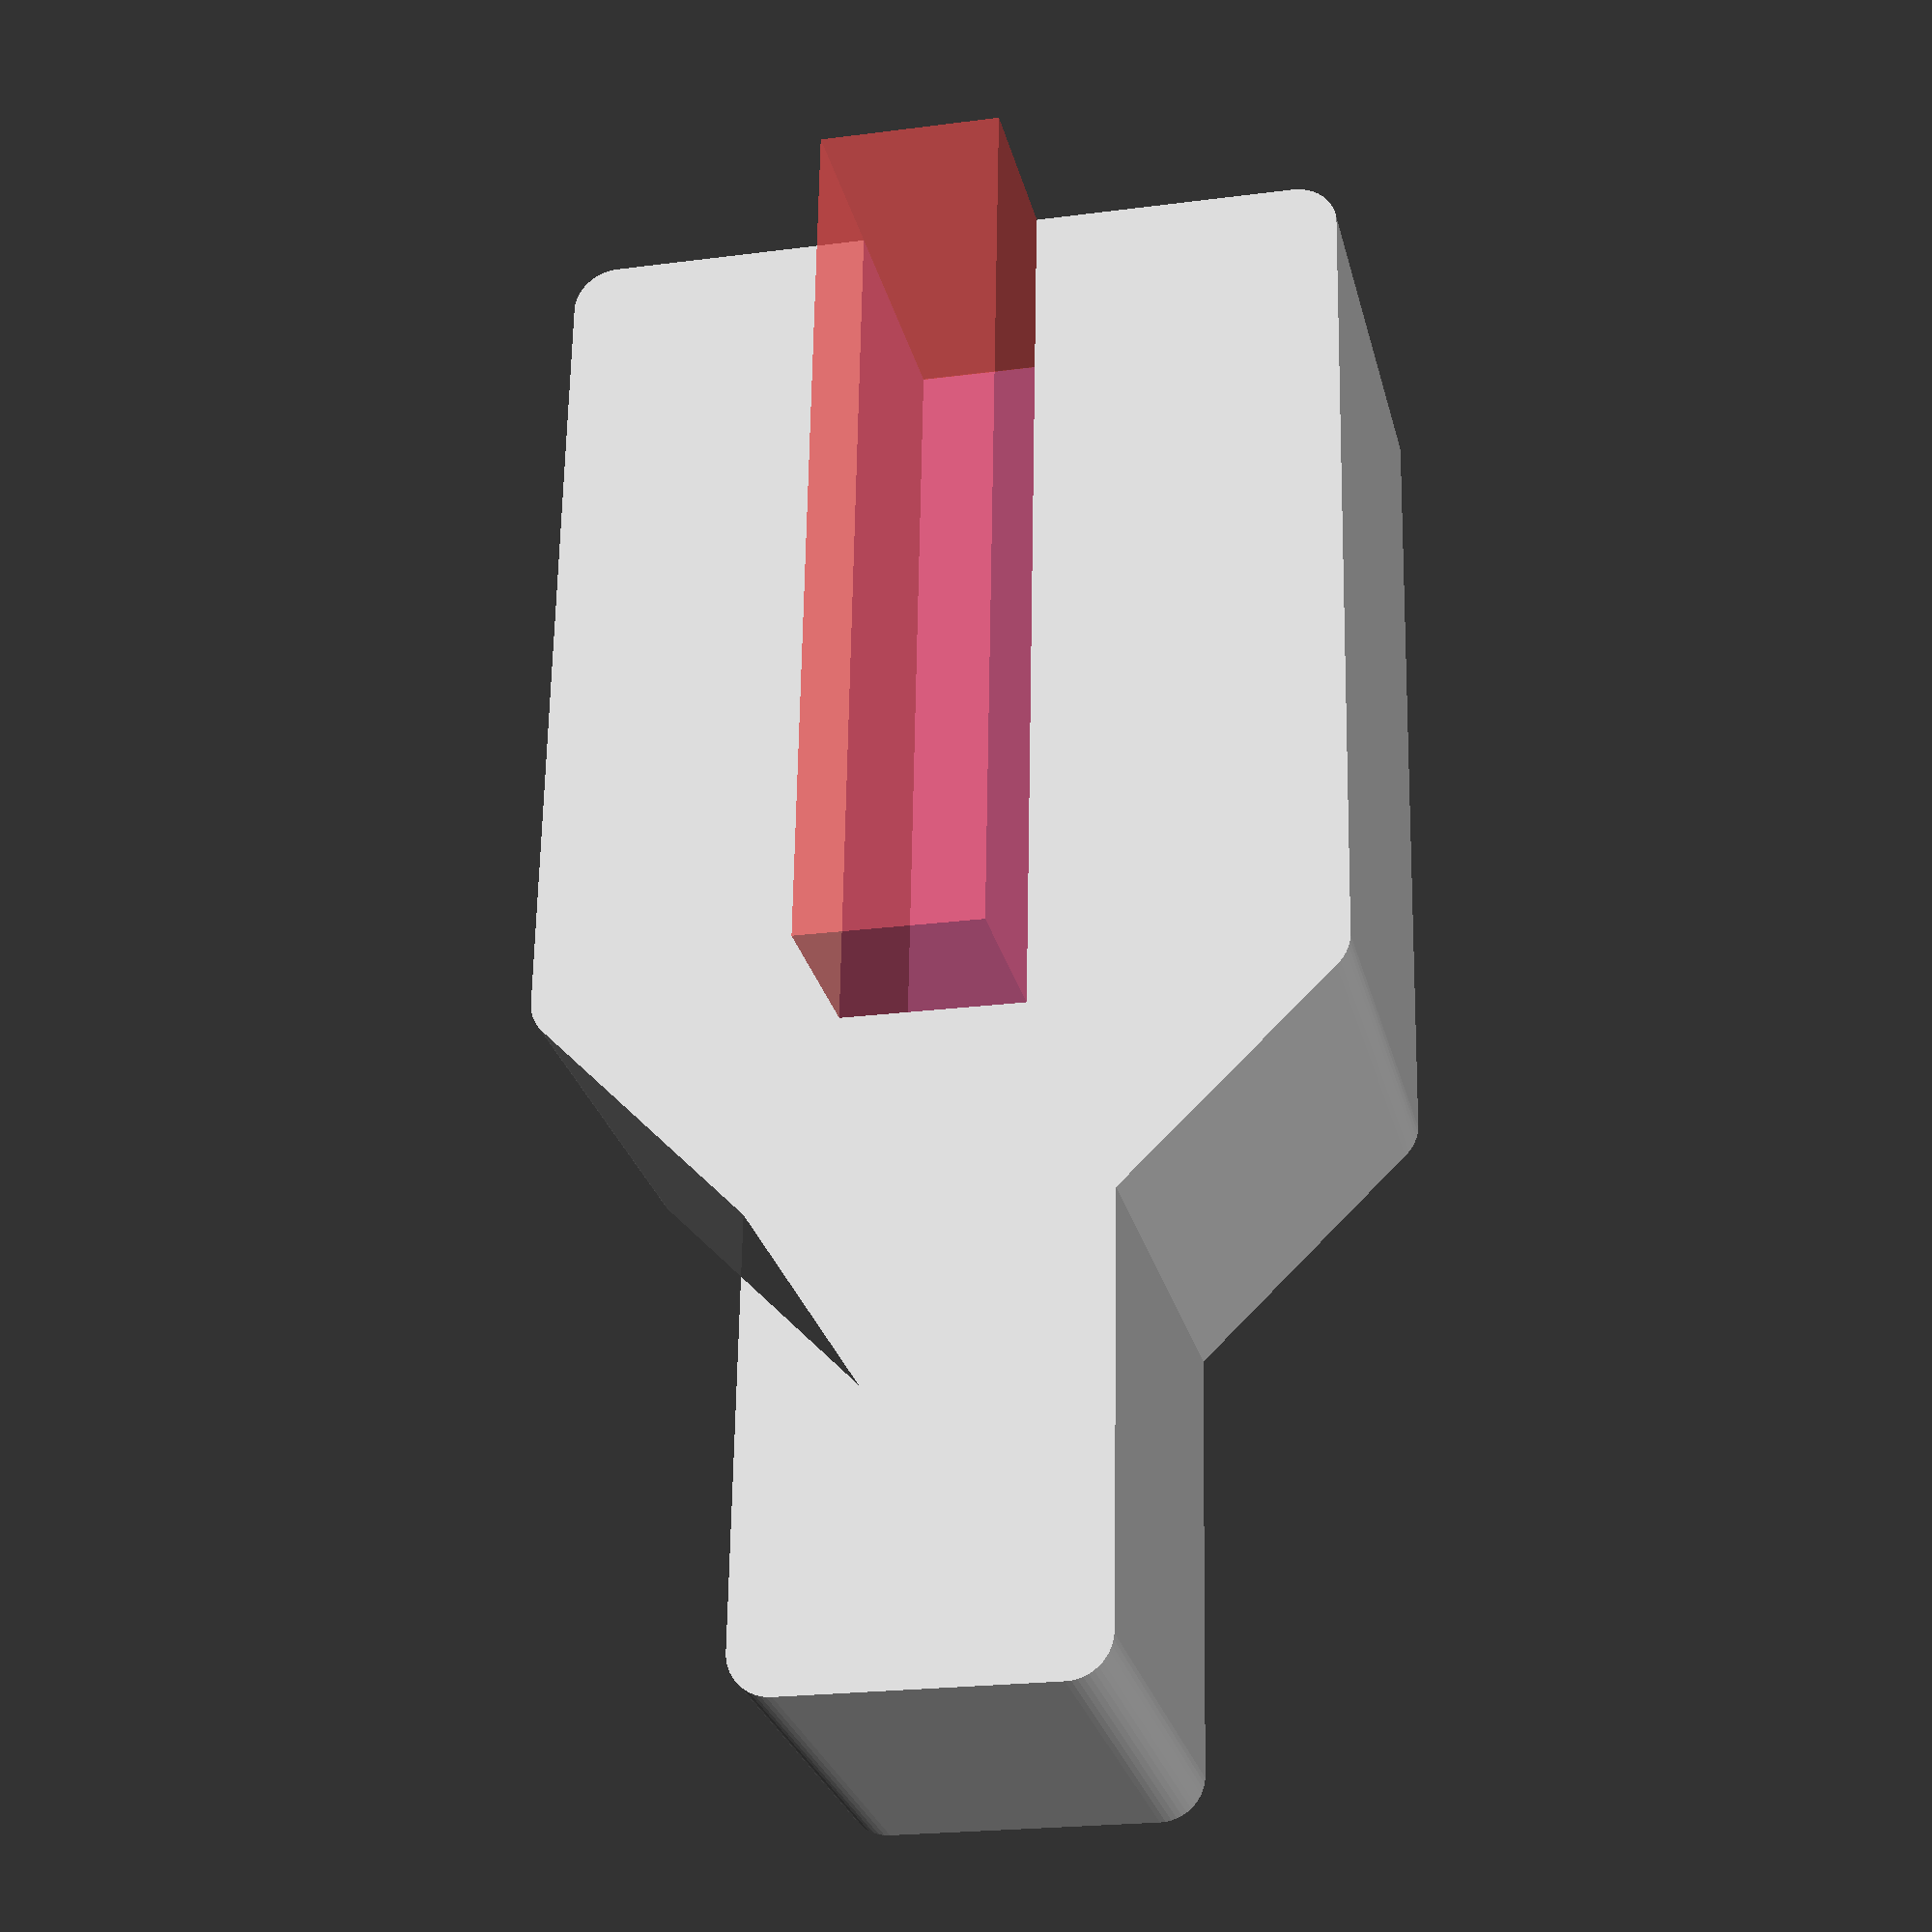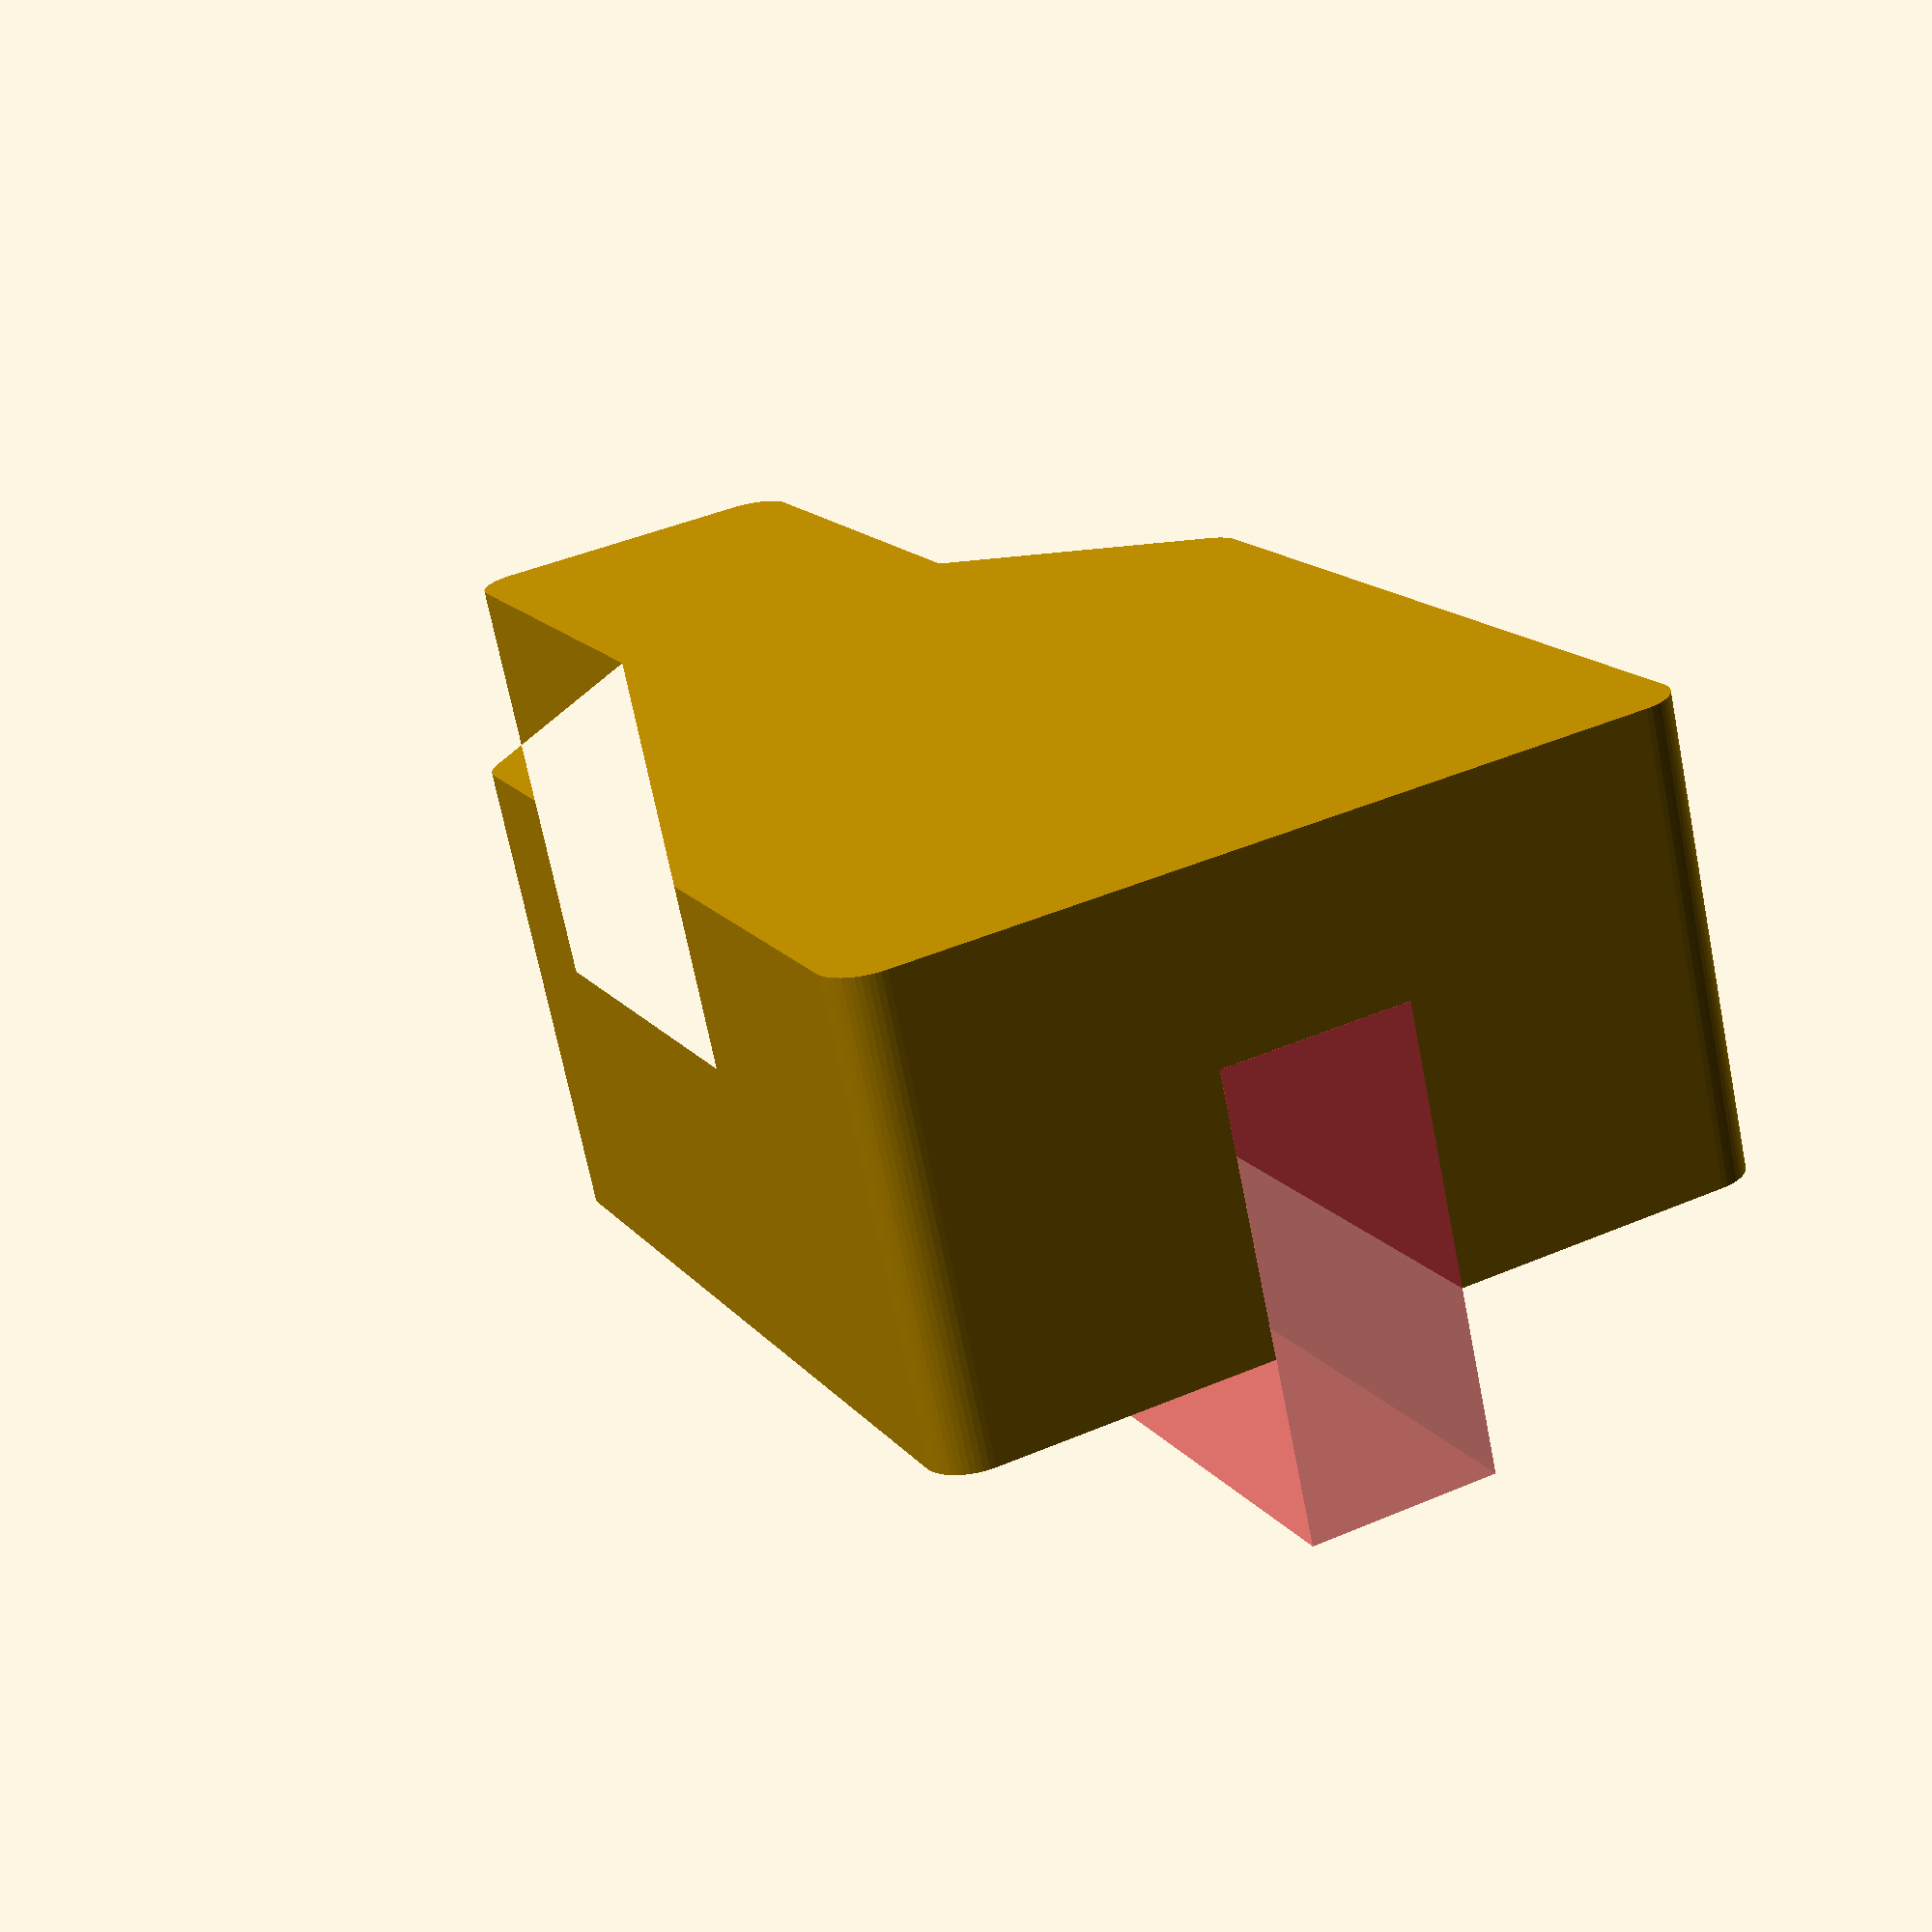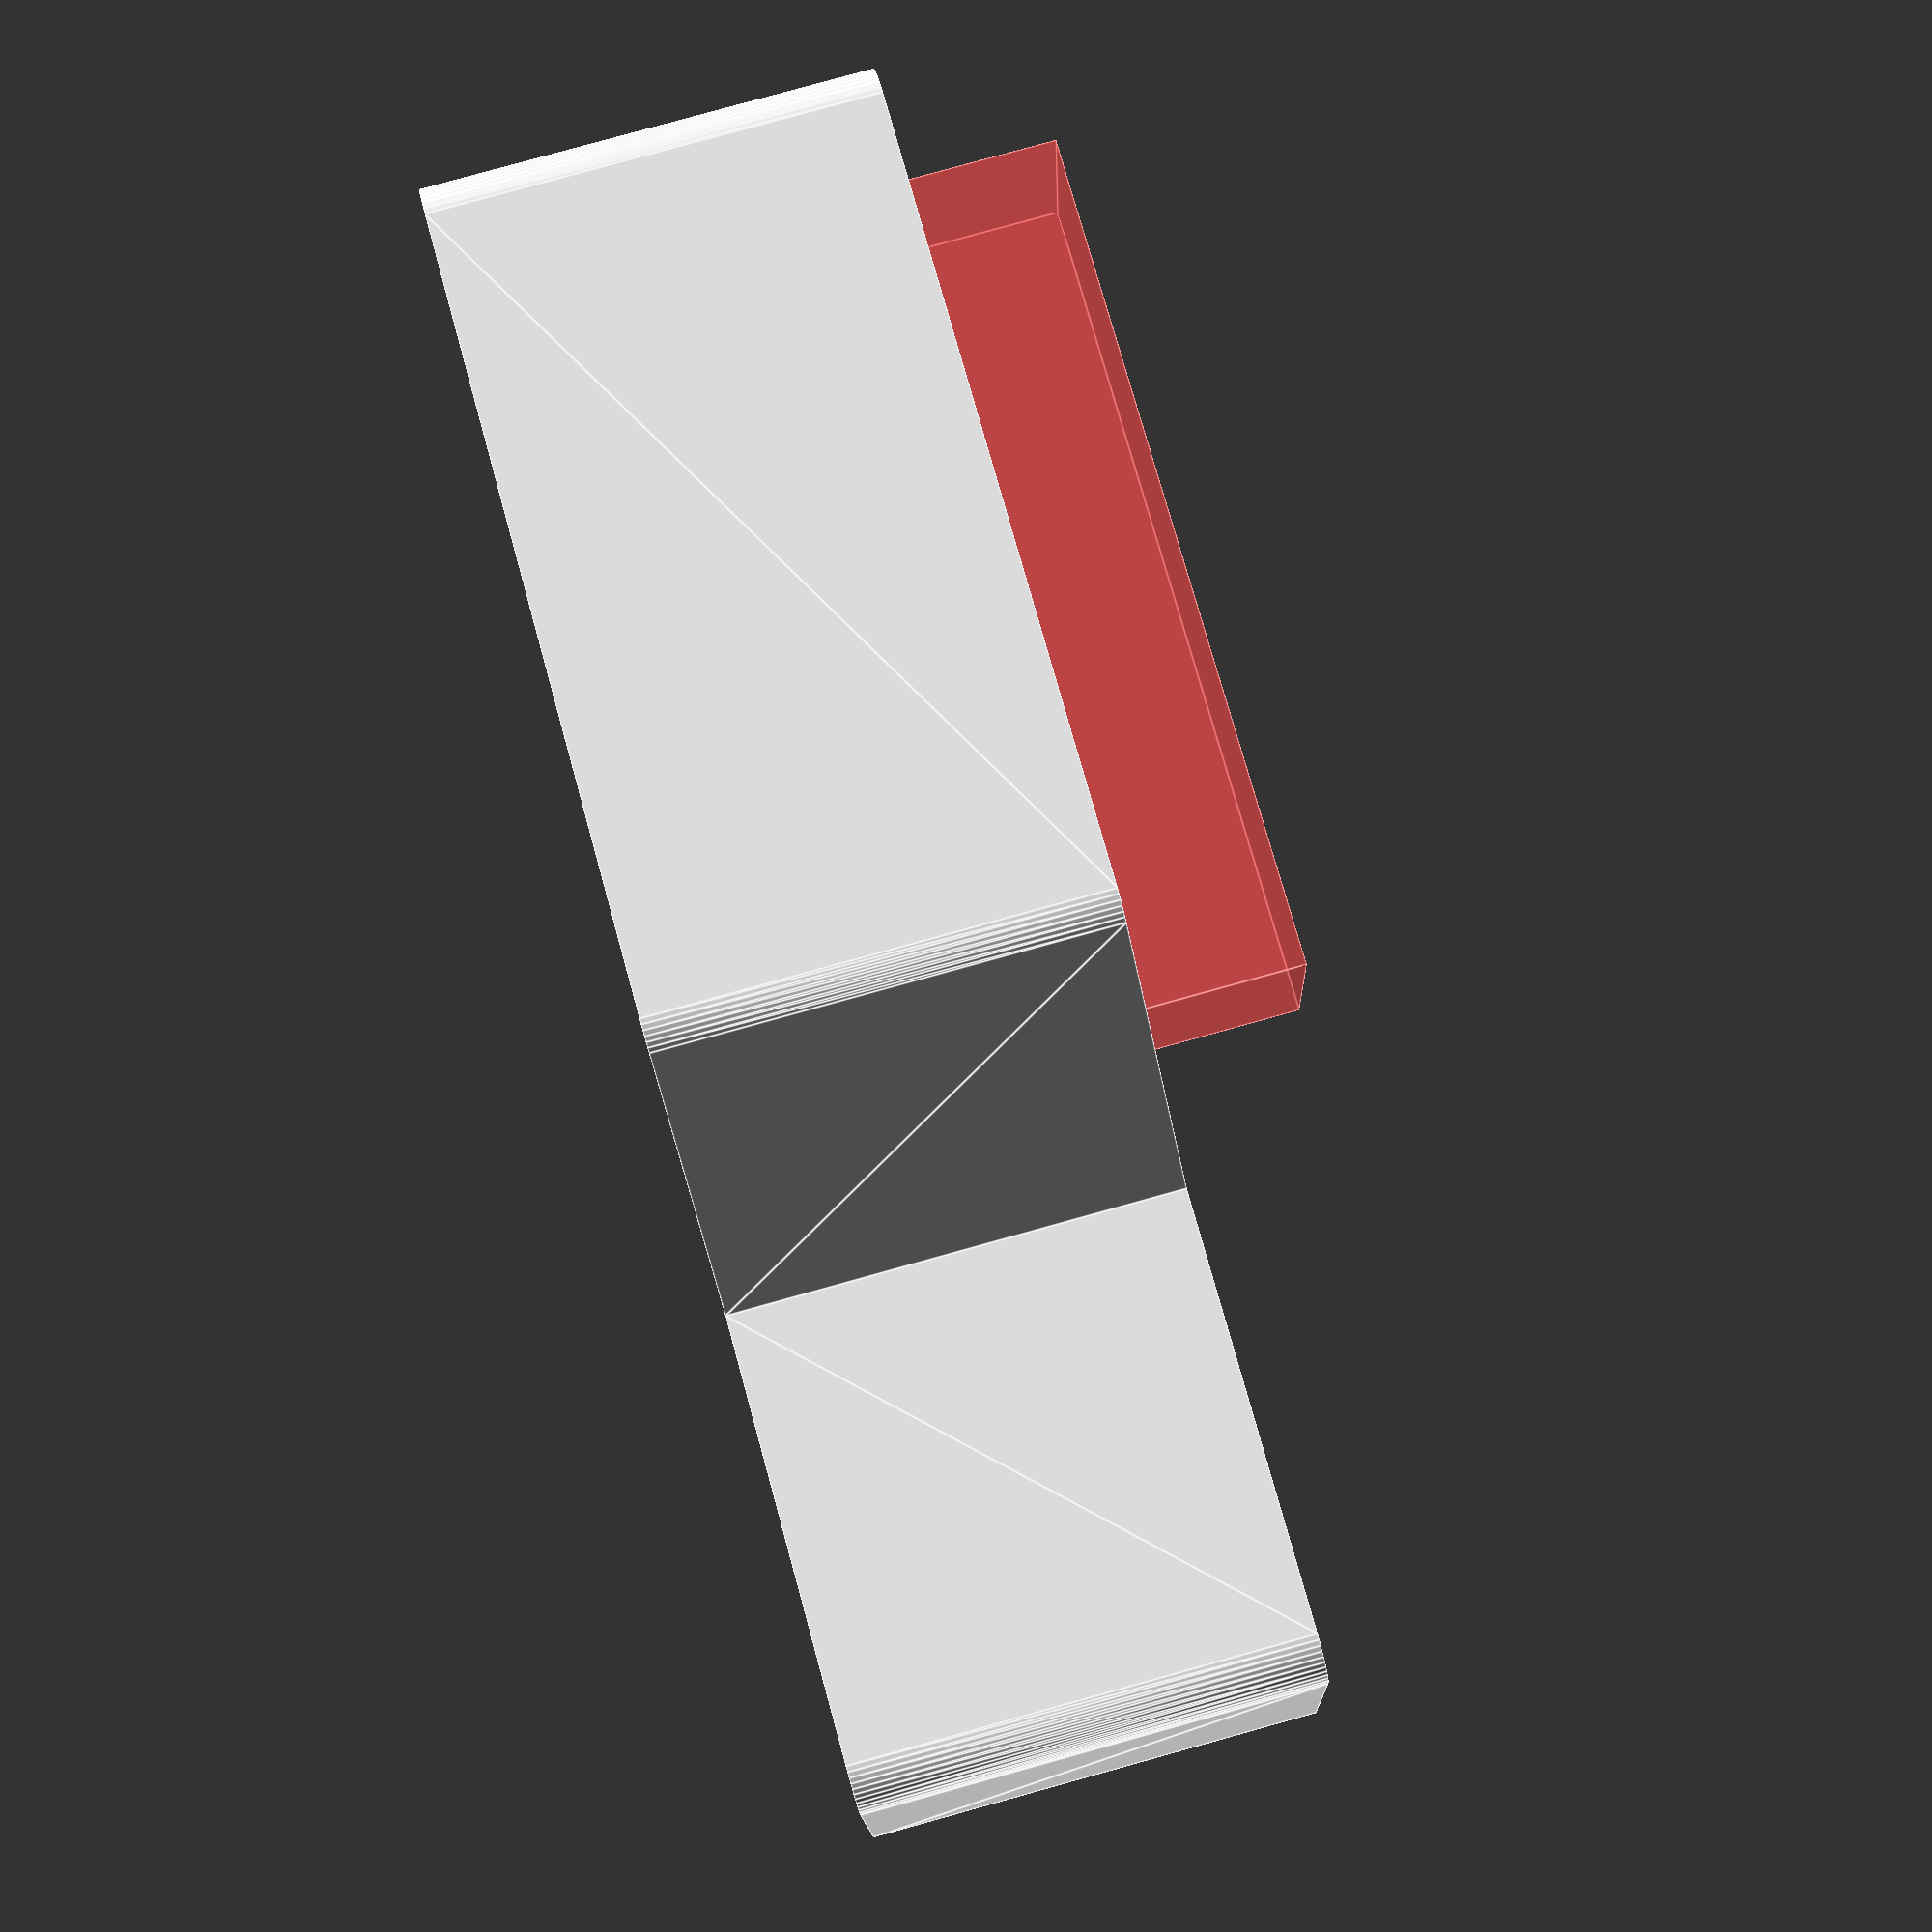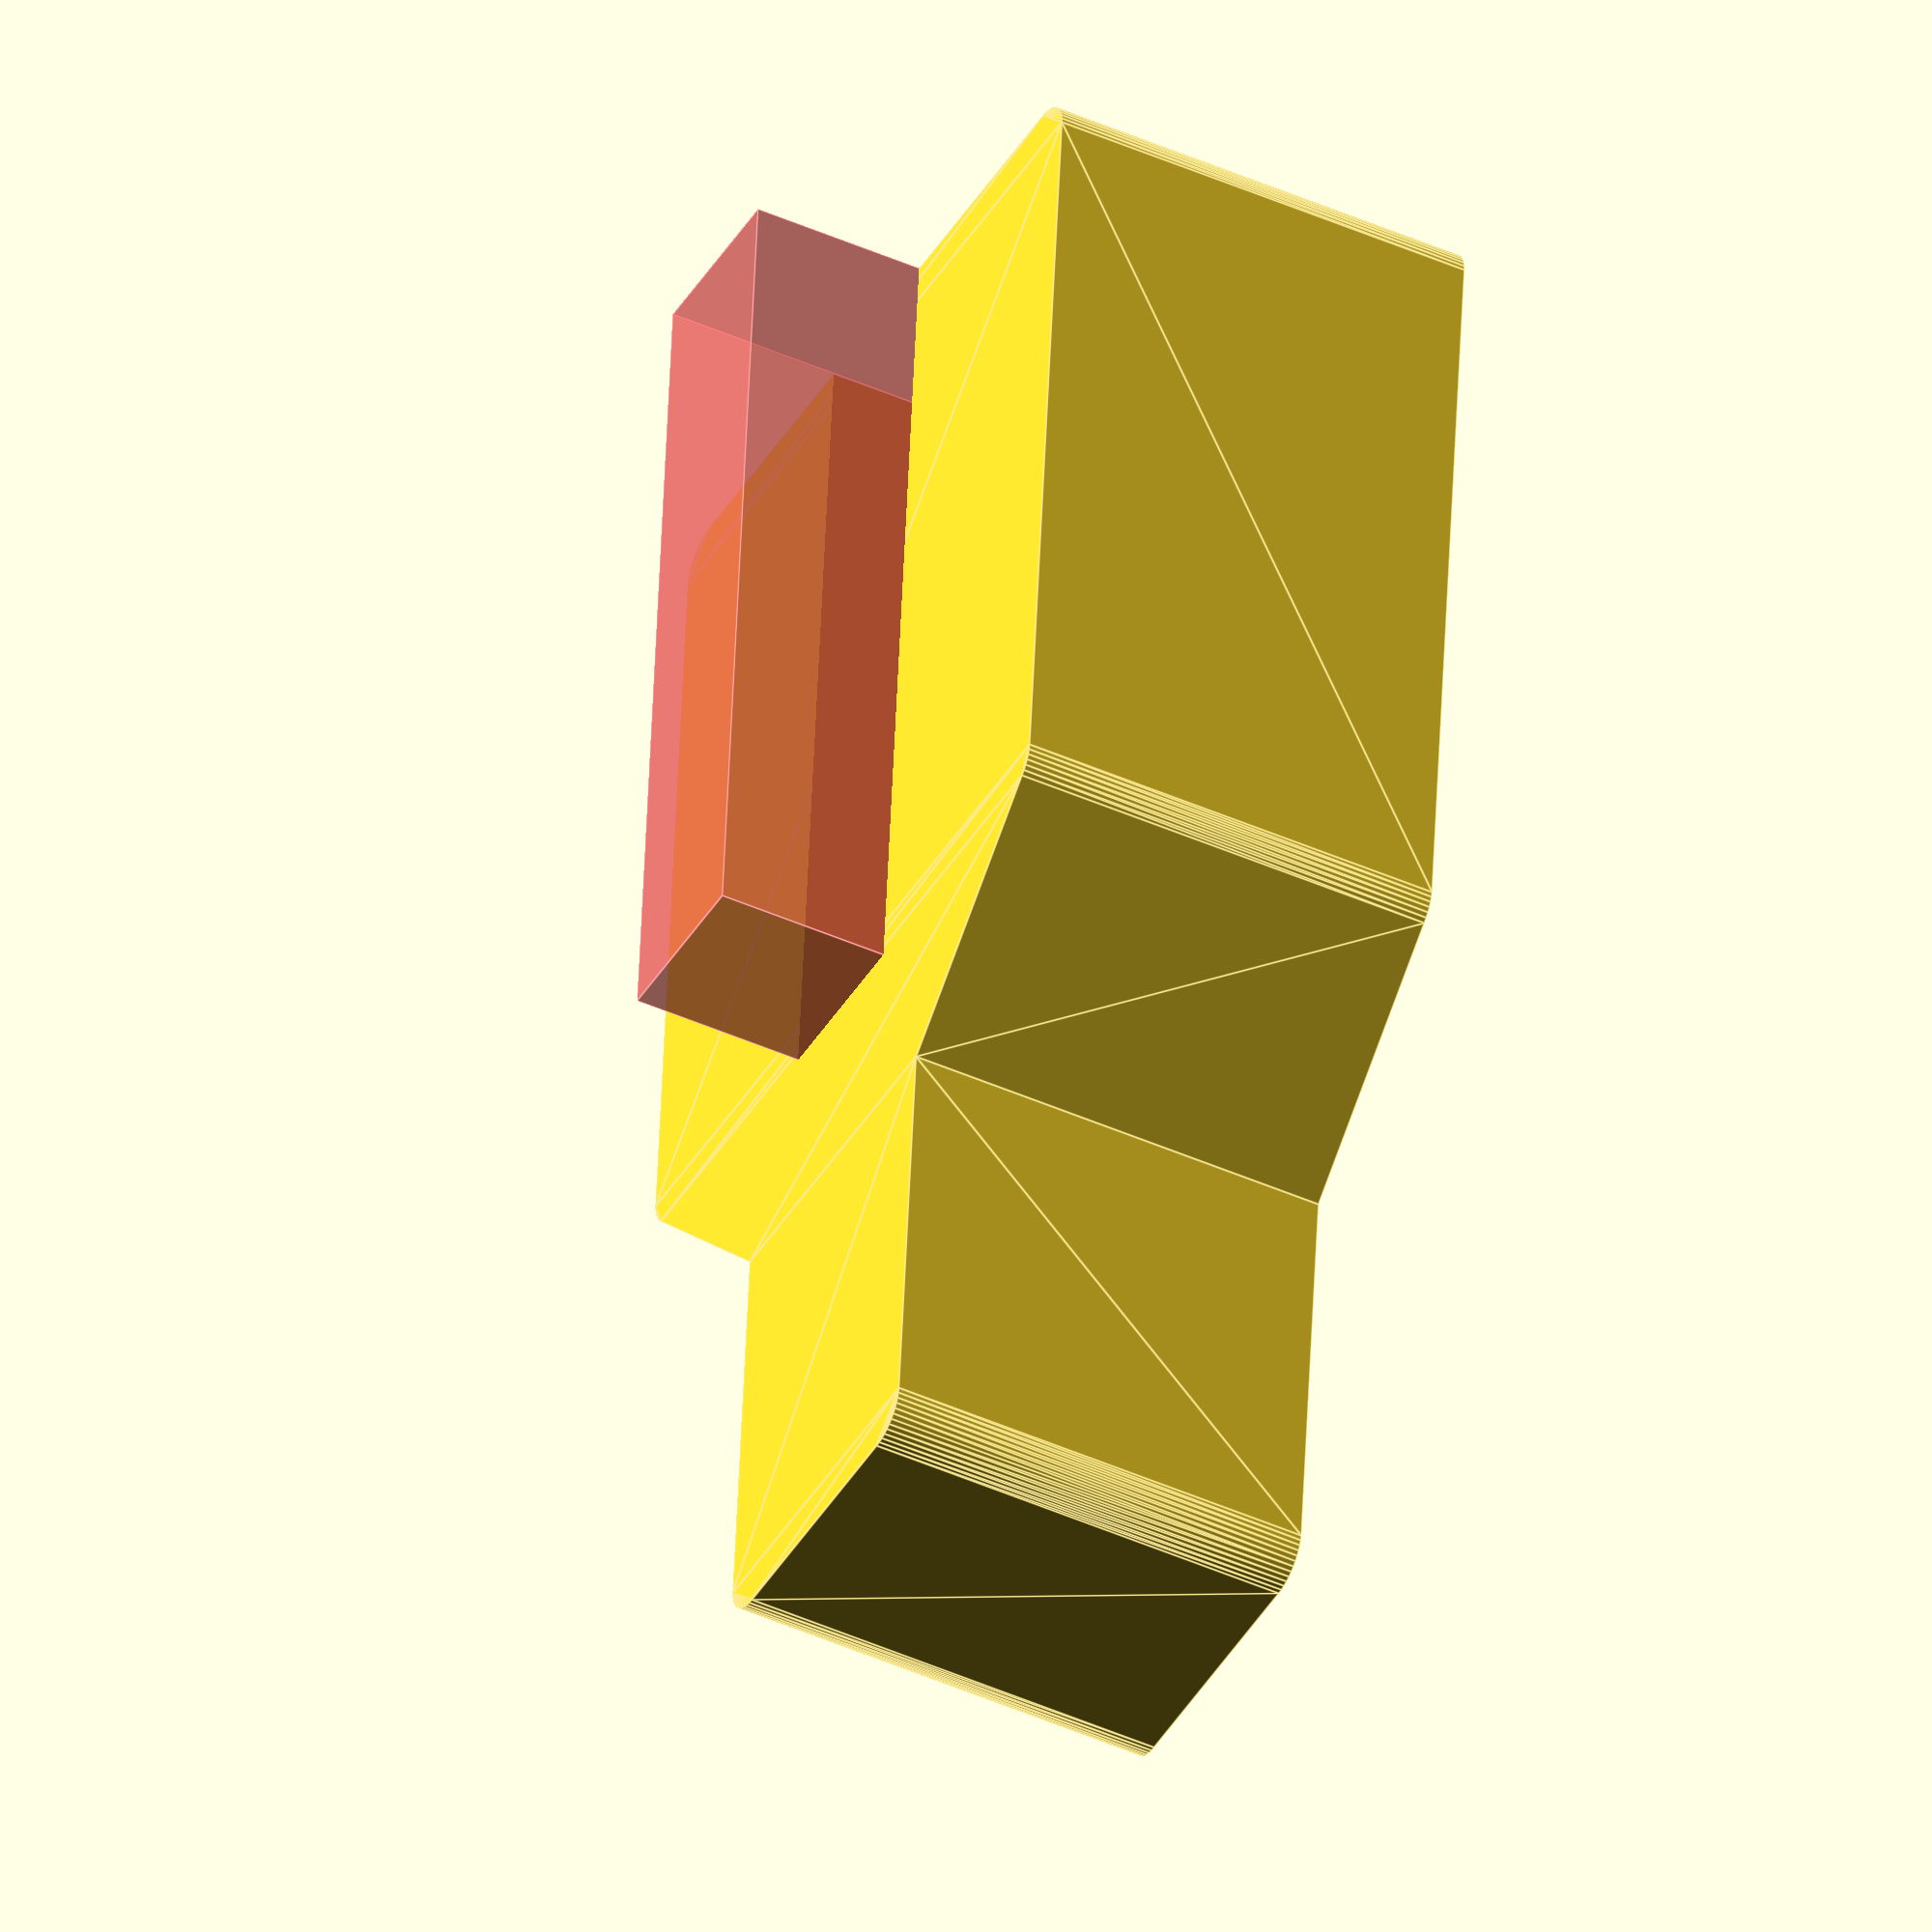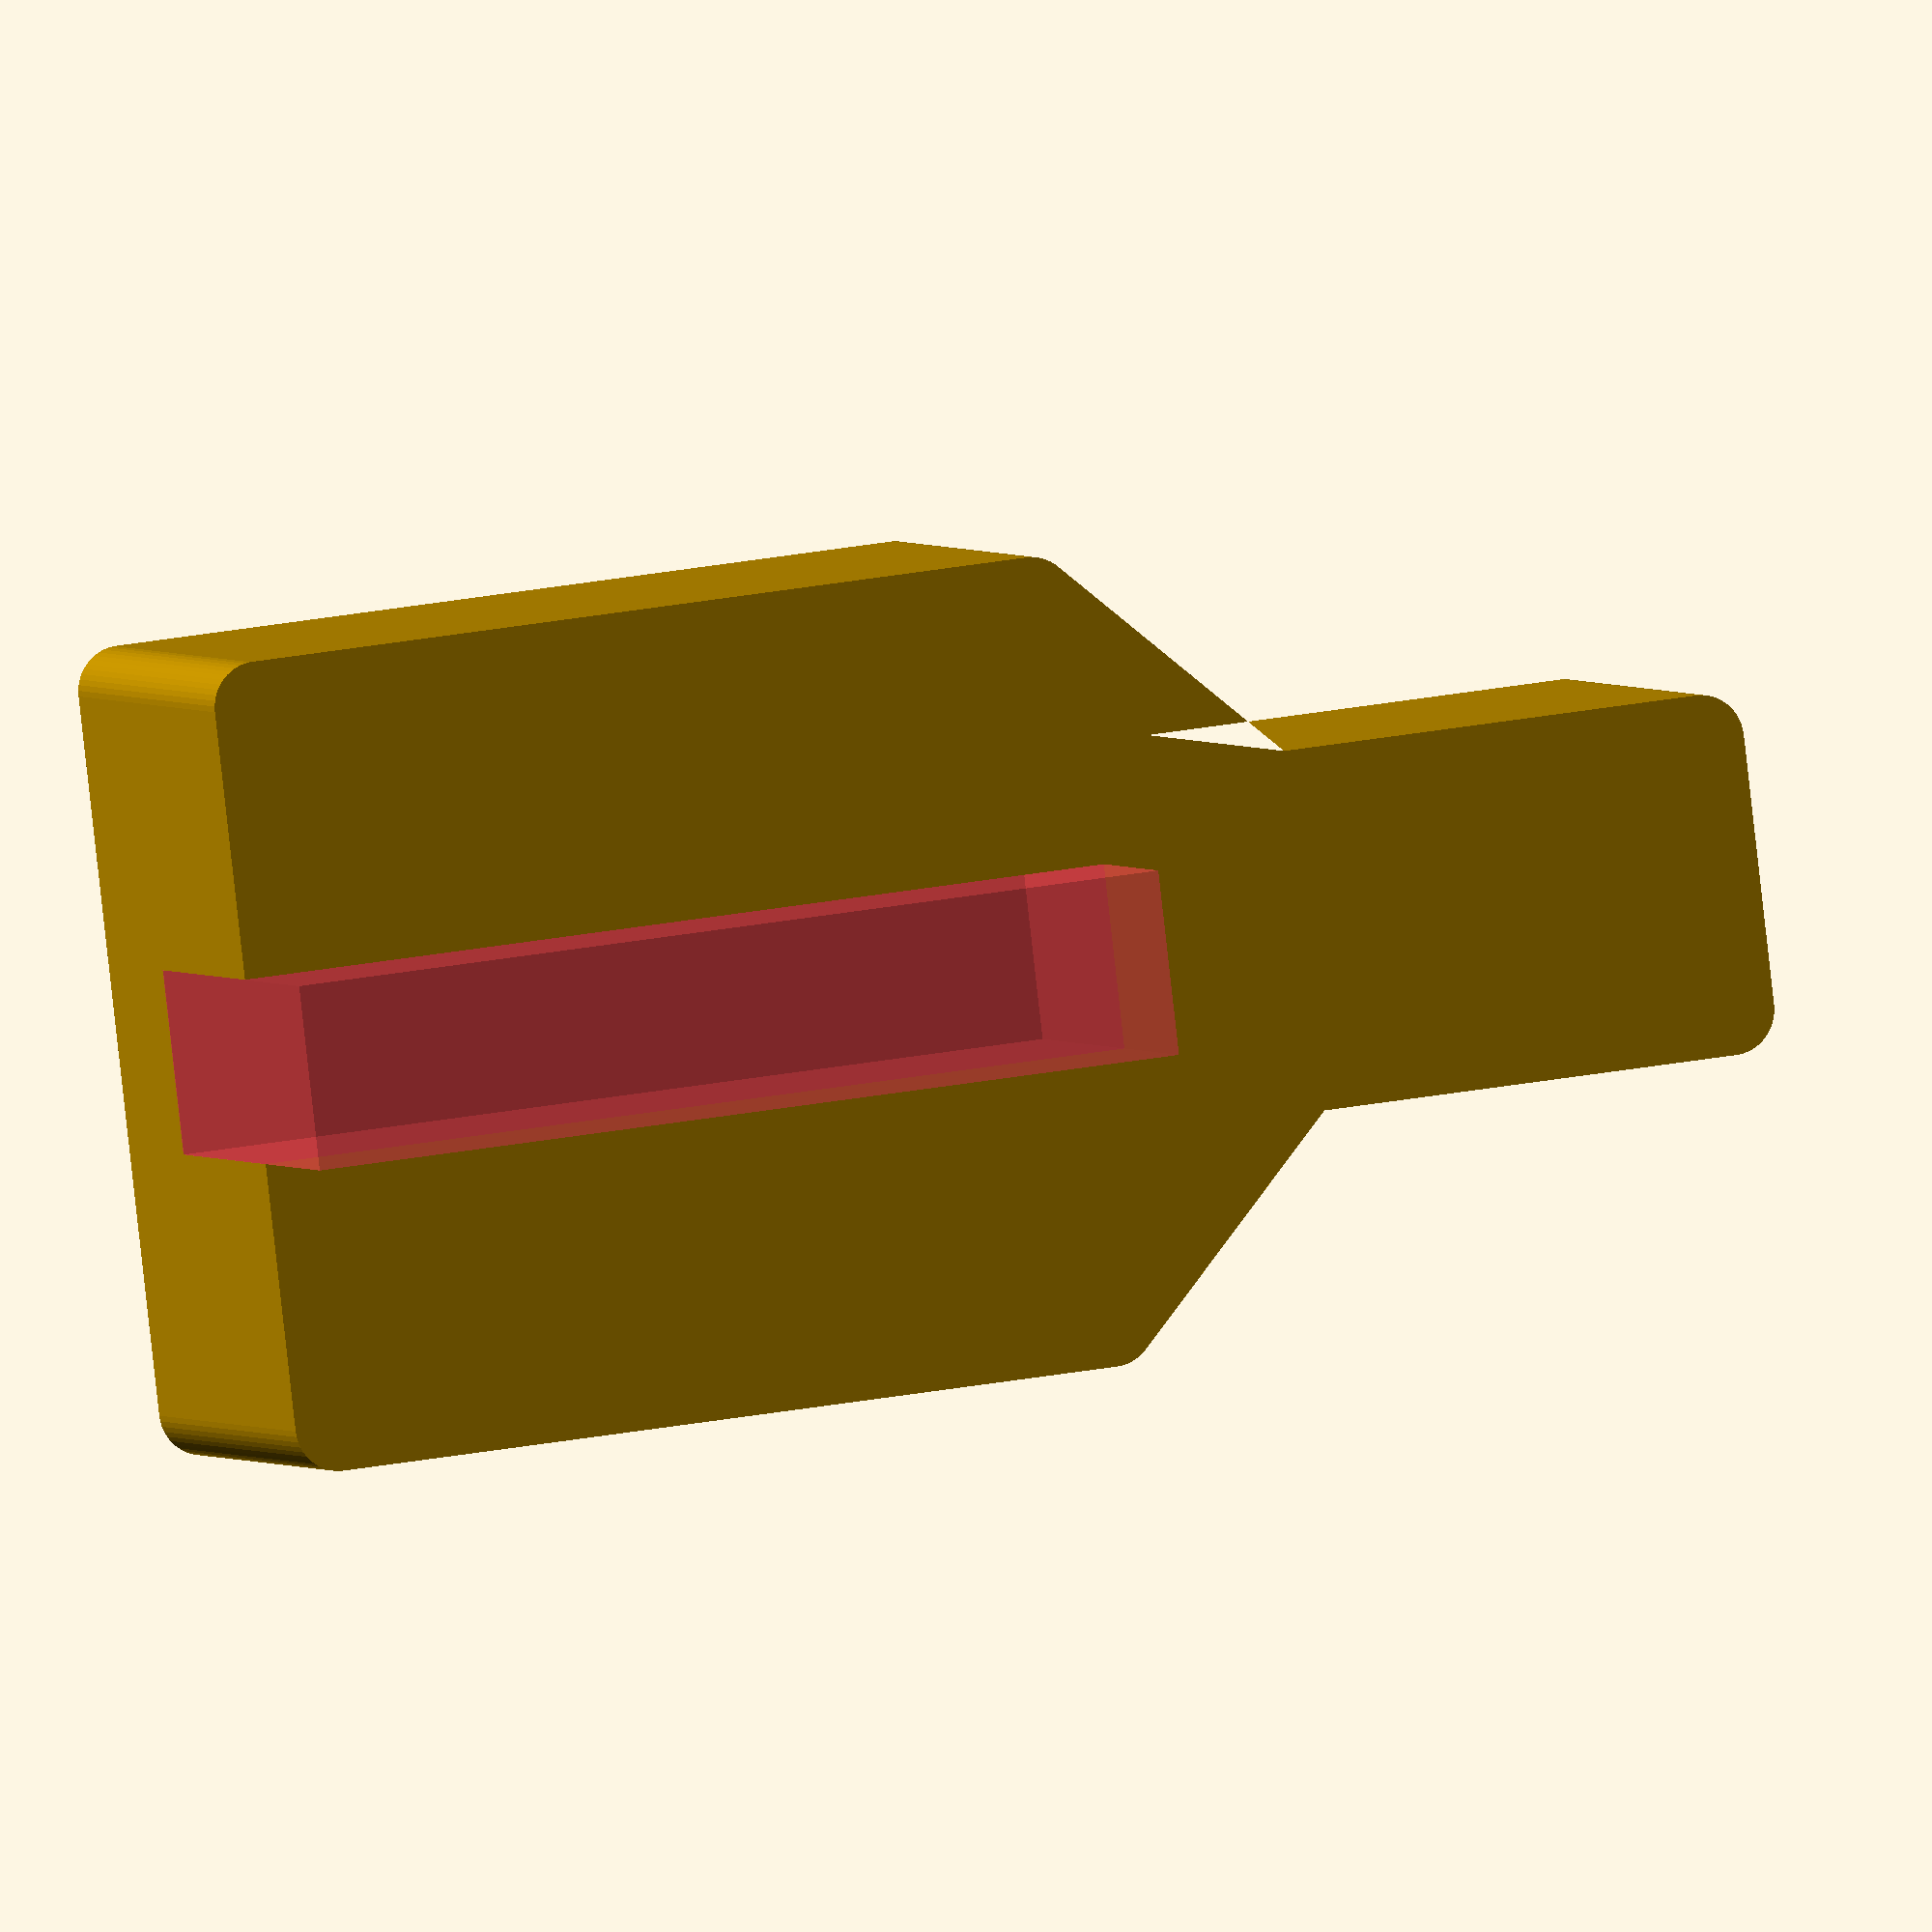
<openscad>
// Stab two at fridge-shelf-holder

// Out measures of holder
length = 40;
width = 37;
height = 15;
underside_height = 3;
solid_width = 21;

// Corner fillet radius
//fillet = 1;

// shelf thickness, + padding
shelf_thickness = 4 + 0.1;
cutout_width = 20;
cutout_offset = 4; // Amount of part not getting a cutout


// Alternative measures
thickness_plate = 18;    // Thickness across the part that holds the class plate
thickness_support = 8;  // Thickness of the support
width = 35;              // Total width of the part
width_plate = 18;        // Width of cutout for plate
width_support = 12;      // Width of part for support
width_transition = width - width_plate - width_support;
thickness_transition = thickness_plate - thickness_support;
corner_radius = 1;       // Add roundness to the corners.
// These makes more sense, when looking at the polygon below.


module main () {
    difference(){
    cube([length,height,width], center = true);

    // And, cut it with this

    translate([0,height/2-shelf_thickness/2-underside_height,solid_width])
    cube([length + 10, shelf_thickness, width], center = true);
    }
}

/*

Ascii art of profile

p1  +----+ p2
    |     \
    |   p3 +----+ p4
    |           |
p0  +-----------+ p5

extruded, mirroed, and gets a partial cutout

*/
module alt_base_shape(length) {
    linear_extrude(height=length, center=true) {
        polygon(points = [
                [corner_radius,0], // p0
                [corner_radius, thickness_plate / 2.0 - corner_radius], // p1
                [corner_radius + width_plate, thickness_plate / 2.0 - corner_radius], // p2
                [corner_radius + width_plate + width_transition, thickness_support / 2.0 - corner_radius], // p3
                [width - corner_radius, thickness_support / 2.0 - corner_radius],
                [width - corner_radius, 0]
            ]);
    }
}

$fn = 50;
module alternative(length, padding) {
    difference() {
        translate([0,0,-corner_radius/2.0]) {
            minkowski() { // Basic shape, without cutout
                union() {
                    alt_base_shape(length-corner_radius);
                    mirror([0,1,0]) {
                        alt_base_shape(length-corner_radius);
                    }
                }
                cylinder(r = corner_radius);
            }
        }
        translate([cutout_width/2.0-0.01,0,-padding]) {
            #cube(size=[cutout_width, shelf_thickness, length], center=true);
        }
    } 
}
    

alternative(10, cutout_offset);

// main();
</openscad>
<views>
elev=206.4 azim=269.0 roll=347.1 proj=p view=solid
elev=250.2 azim=65.5 roll=168.7 proj=p view=solid
elev=278.9 azim=354.2 roll=74.5 proj=p view=edges
elev=225.1 azim=265.1 roll=297.4 proj=o view=edges
elev=357.9 azim=186.7 roll=162.5 proj=o view=wireframe
</views>
